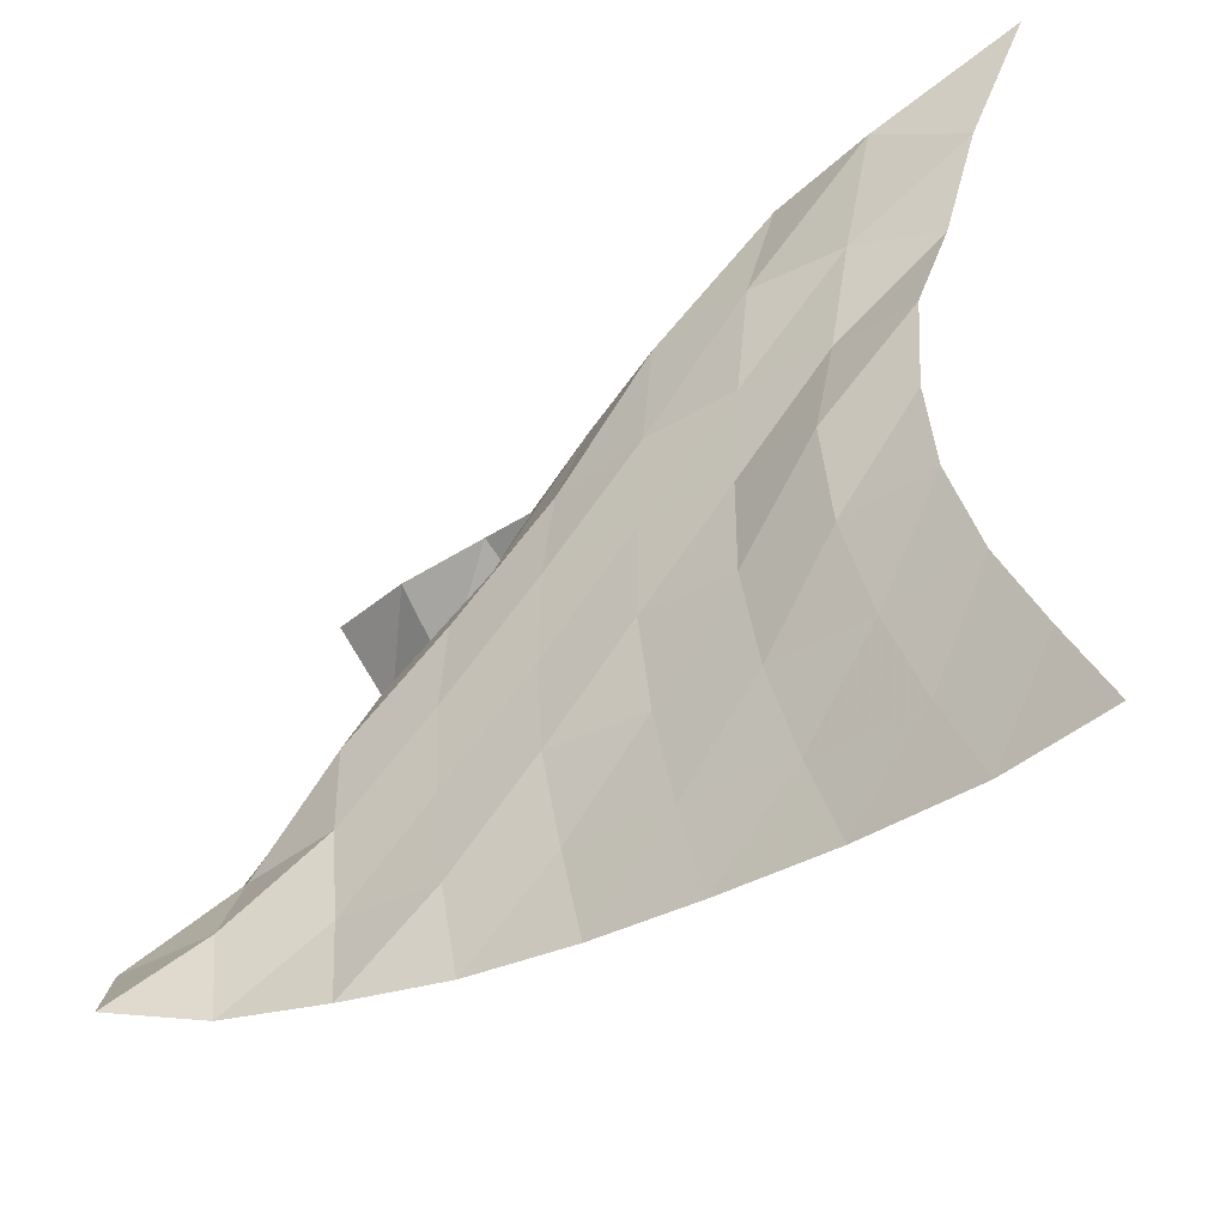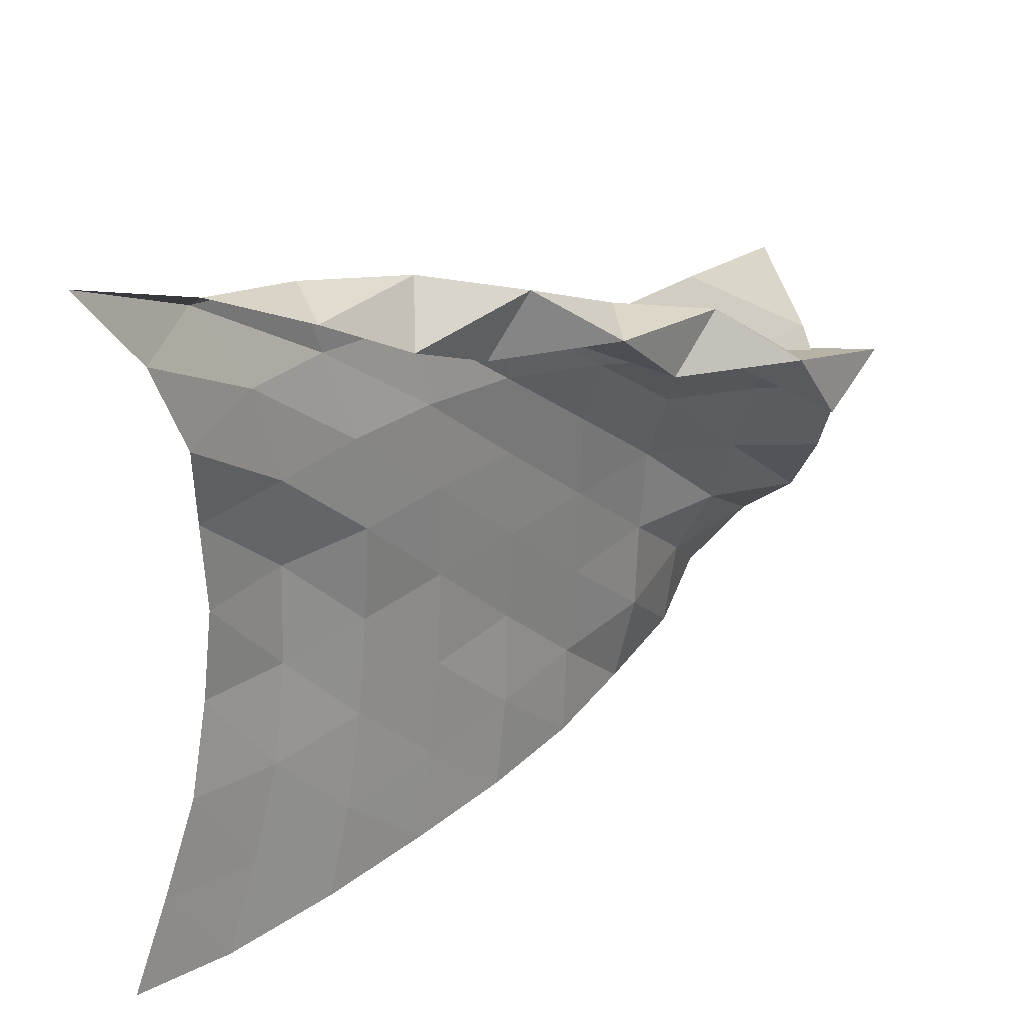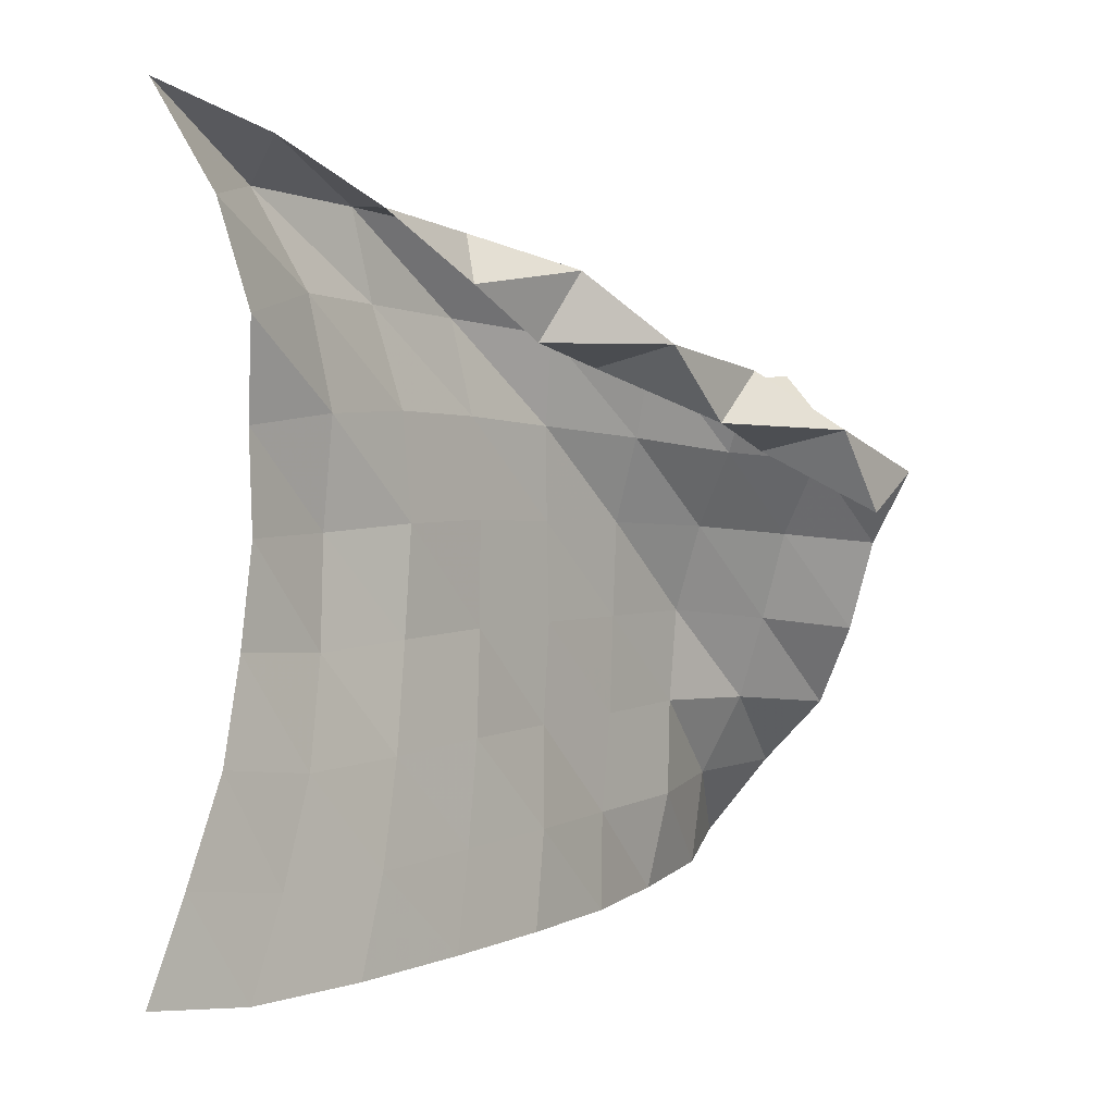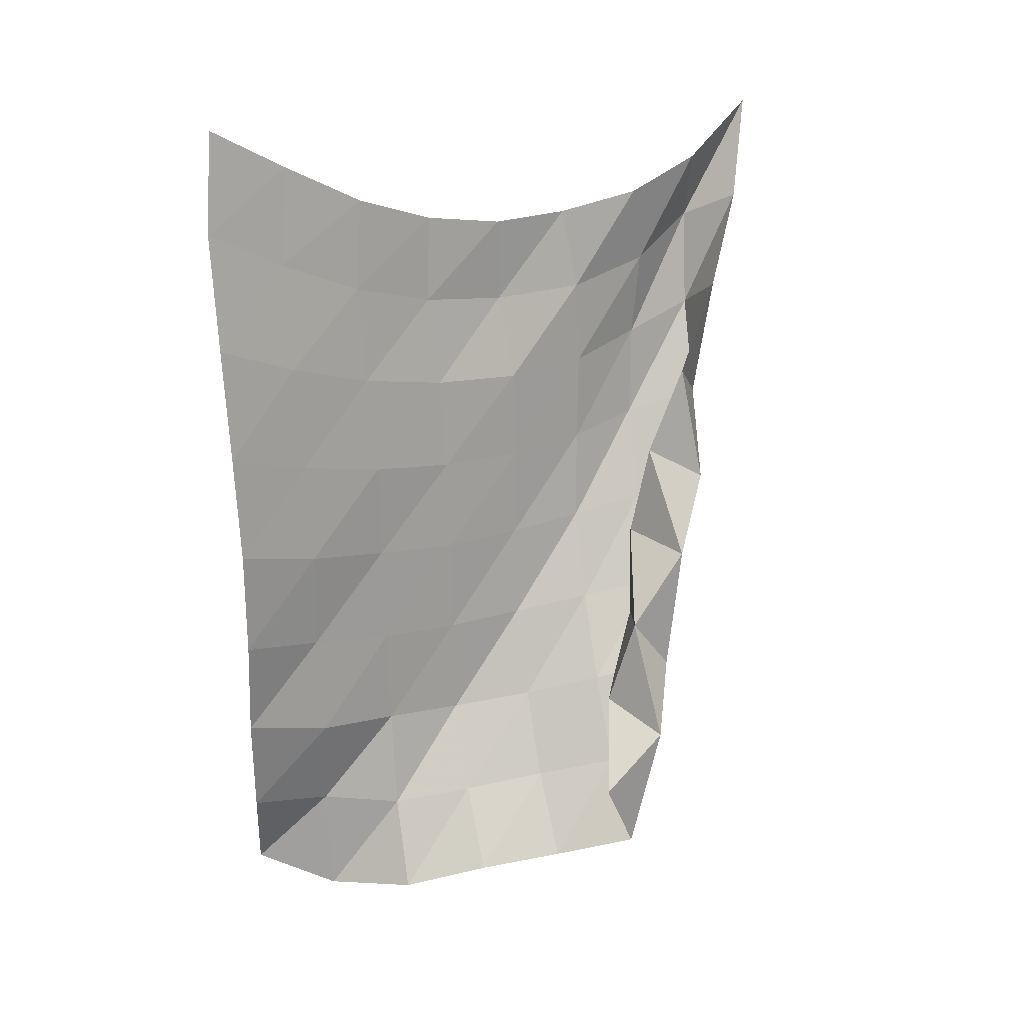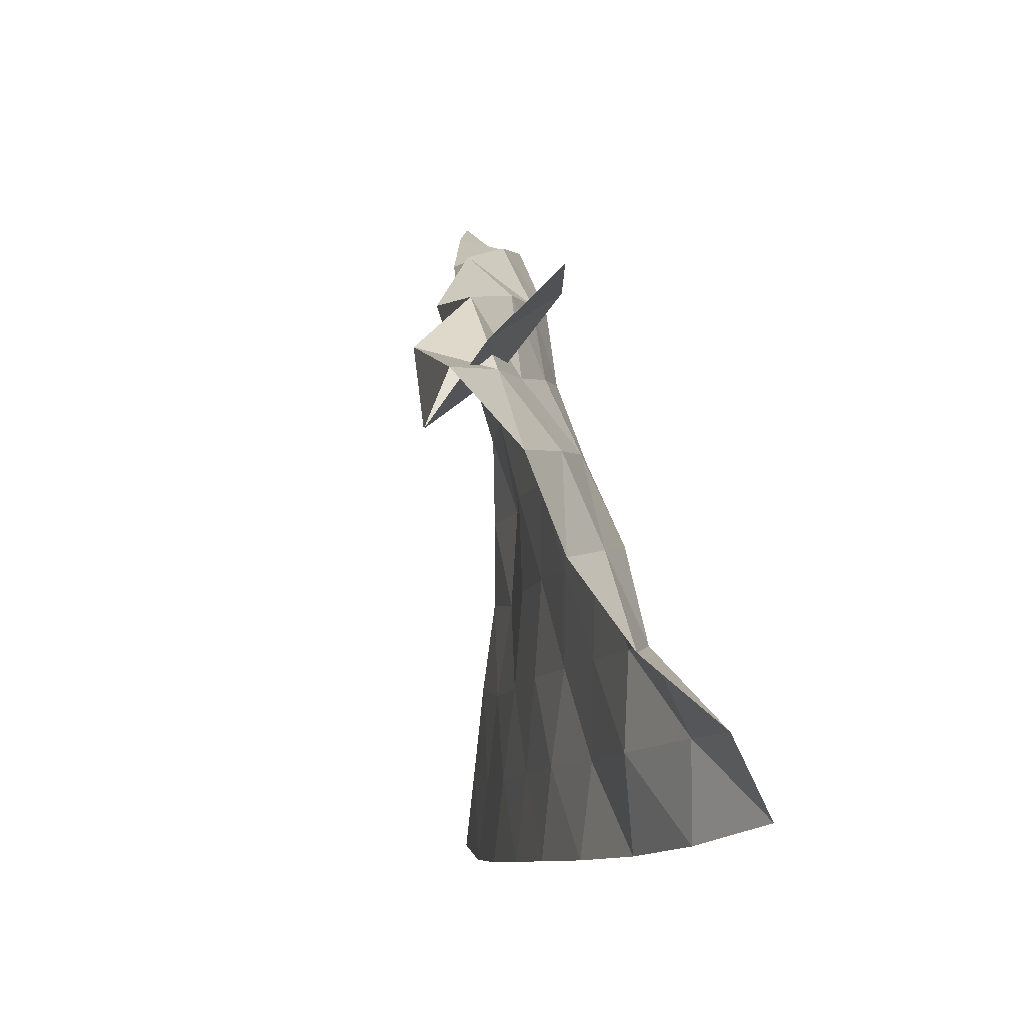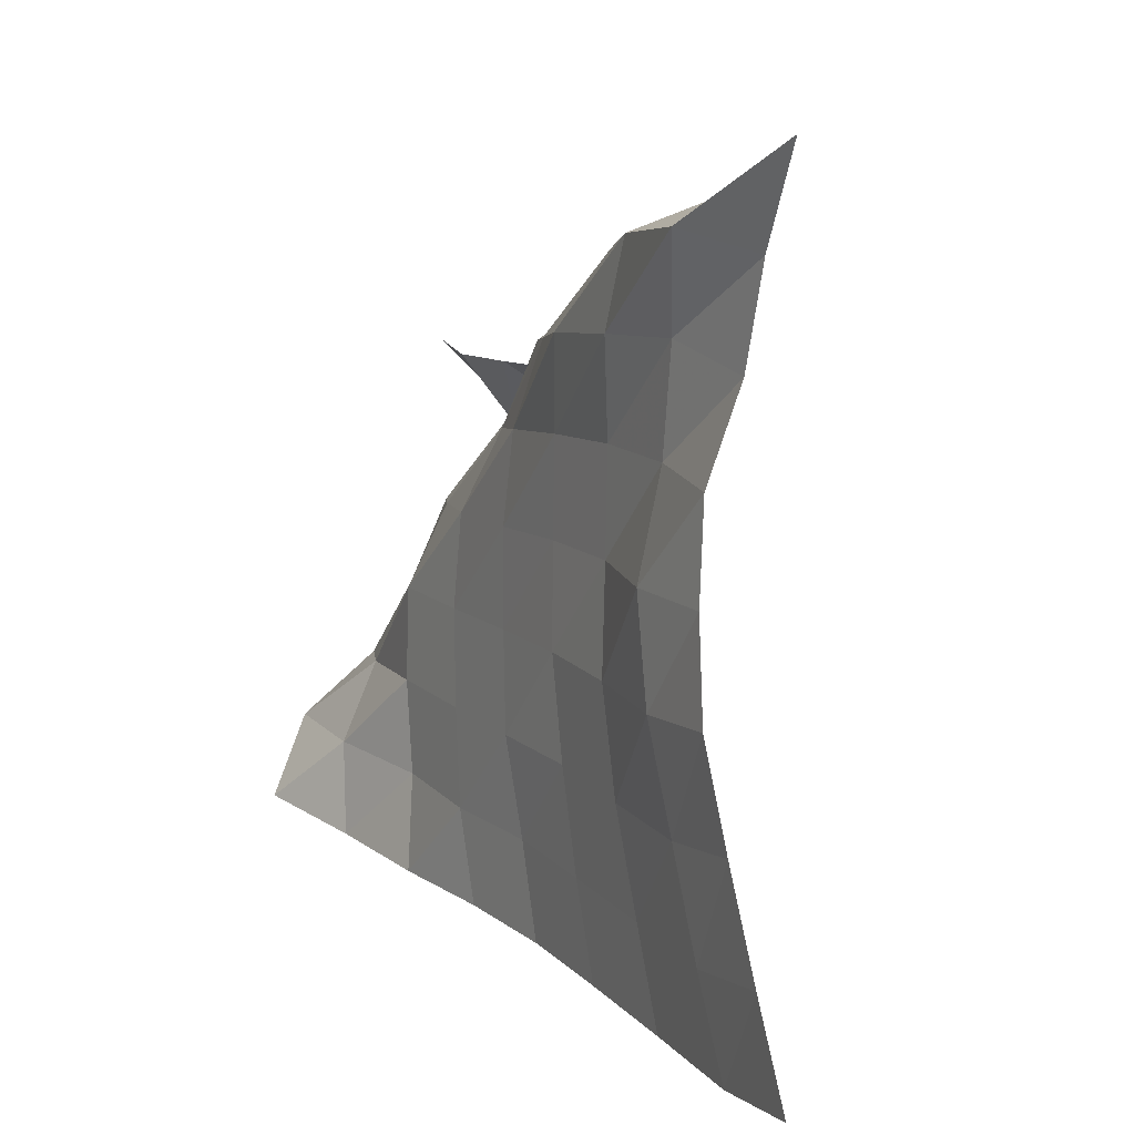
<metadata>
{"format":"obj","ext":"obj","renderer":"f3d","projection":"perspective","resolution":1024,"background":"white","views":[{"elev":-41.4,"azim":129.6,"up":"+Z"},{"elev":28.8,"azim":-134.0,"up":"+Z"},{"elev":-1.3,"azim":-140.9,"up":"+Z"},{"elev":16.2,"azim":-124.2,"up":"+Y"},{"elev":-3.9,"azim":-10.6,"up":"+Z"},{"elev":7.6,"azim":155.5,"up":"+Z"}]}
</metadata>
<code>
v -1 0 -1
v -0.9932 -0.1192 -0.7553
v -0.986 -0.2358 -0.4991
v -0.9633 -0.3103 -0.2408
v -0.9684 -0.3412 0.01446
v -0.9709 -0.3261 0.2683
v -1.034 -0.2713 0.5115
v -1.026 -0.1724 0.7633
v -1 0 1
v -1.013 -0.2967 -1.024
v -1.002 -0.4064 -0.7827
v -0.9891 -0.5051 -0.5185
v -0.9587 -0.5701 -0.2447
v -0.9444 -0.5928 0.03473
v -0.9946 -0.5709 0.3093
v -0.9824 -0.5033 0.5821
v -0.9184 -0.3806 0.8201
v -1.073 -0.3065 0.9106
v -1.025 -0.6401 -1.005
v -1.012 -0.7252 -0.7586
v -0.9911 -0.7957 -0.4926
v -0.9768 -0.8385 -0.2153
v -0.9887 -0.8476 0.06242
v -0.9824 -0.8232 0.3314
v -0.9436 -0.7581 0.5825
v -0.9541 -0.6773 0.8047
v -1.139 -0.5914 0.7744
v -1.022 -0.9797 -0.979
v -1.004 -1.038 -0.7268
v -0.9896 -1.087 -0.4593
v -0.9753 -1.114 -0.1894
v -0.9772 -1.114 0.07954
v -0.9707 -1.09 0.3344
v -0.9462 -1.039 0.5741
v -1.057 -0.969 0.766
v -1.172 -0.8645 0.6231
v -1.01 -1.291 -0.9522
v -0.9949 -1.34 -0.6978
v -0.9652 -1.375 -0.4365
v -0.9679 -1.393 -0.1742
v -0.9658 -1.387 0.08292
v -0.9825 -1.363 0.3251
v -1.041 -1.313 0.5497
v -1.203 -1.232 0.6905
v -1.15 -1.13 0.5076
v -0.9725 -1.603 -0.9269
v -0.9492 -1.638 -0.6745
v -0.9511 -1.668 -0.4158
v -0.9525 -1.68 -0.1593
v -0.97 -1.672 0.08965
v -1.068 -1.63 0.3057
v -1.149 -1.592 0.5293
v -1.324 -1.453 0.5185
v -1.103 -1.413 0.4692
v -0.9039 -1.897 -0.8961
v -0.9363 -1.944 -0.6419
v -0.9291 -1.962 -0.3893
v -0.9412 -1.976 -0.1416
v -1.042 -1.945 0.08432
v -1.18 -1.888 0.276
v -1.299 -1.839 0.4826
v -1.308 -1.675 0.3355
v -1.097 -1.69 0.4719
v -0.8345 -2.194 -0.8517
v -0.8443 -2.232 -0.5997
v -0.9528 -2.263 -0.3863
v -1.049 -2.236 -0.1646
v -1.144 -2.203 0.06734
v -1.286 -2.152 0.2625
v -1.466 -2.013 0.3291
v -1.246 -1.944 0.2787
v -1.095 -1.966 0.4772
v -0.7124 -2.449 -0.7834
v -0.8412 -2.552 -0.5774
v -1.046 -2.53 -0.4045
v -1.189 -2.466 -0.1932
v -1.28 -2.444 0.04637
v -1.438 -2.379 0.2359
v -1.465 -2.168 0.1169
v -1.319 -2.197 0.3257
v -1.14 -2.223 0.5053
f 1 10 2
f 2 10 11
f 2 11 3
f 3 11 12
f 3 12 4
f 4 12 13
f 4 13 5
f 5 13 14
f 5 14 6
f 6 14 15
f 6 15 7
f 7 15 16
f 7 16 8
f 8 16 17
f 8 17 9
f 9 17 18
f 10 19 11
f 11 19 20
f 11 20 12
f 12 20 21
f 12 21 13
f 13 21 22
f 13 22 14
f 14 22 23
f 14 23 15
f 15 23 24
f 15 24 16
f 16 24 25
f 16 25 17
f 17 25 26
f 17 26 18
f 18 26 27
f 19 28 20
f 20 28 29
f 20 29 21
f 21 29 30
f 21 30 22
f 22 30 31
f 22 31 23
f 23 31 32
f 23 32 24
f 24 32 33
f 24 33 25
f 25 33 34
f 25 34 26
f 26 34 35
f 26 35 27
f 27 35 36
f 28 37 29
f 29 37 38
f 29 38 30
f 30 38 39
f 30 39 31
f 31 39 40
f 31 40 32
f 32 40 41
f 32 41 33
f 33 41 42
f 33 42 34
f 34 42 43
f 34 43 35
f 35 43 44
f 35 44 36
f 36 44 45
f 37 46 38
f 38 46 47
f 38 47 39
f 39 47 48
f 39 48 40
f 40 48 49
f 40 49 41
f 41 49 50
f 41 50 42
f 42 50 51
f 42 51 43
f 43 51 52
f 43 52 44
f 44 52 53
f 44 53 45
f 45 53 54
f 46 55 47
f 47 55 56
f 47 56 48
f 48 56 57
f 48 57 49
f 49 57 58
f 49 58 50
f 50 58 59
f 50 59 51
f 51 59 60
f 51 60 52
f 52 60 61
f 52 61 53
f 53 61 62
f 53 62 54
f 54 62 63
f 55 64 56
f 56 64 65
f 56 65 57
f 57 65 66
f 57 66 58
f 58 66 67
f 58 67 59
f 59 67 68
f 59 68 60
f 60 68 69
f 60 69 61
f 61 69 70
f 61 70 62
f 62 70 71
f 62 71 63
f 63 71 72
f 64 73 65
f 65 73 74
f 65 74 66
f 66 74 75
f 66 75 67
f 67 75 76
f 67 76 68
f 68 76 77
f 68 77 69
f 69 77 78
f 69 78 70
f 70 78 79
f 70 79 71
f 71 79 80
f 71 80 72
f 72 80 81

</code>
